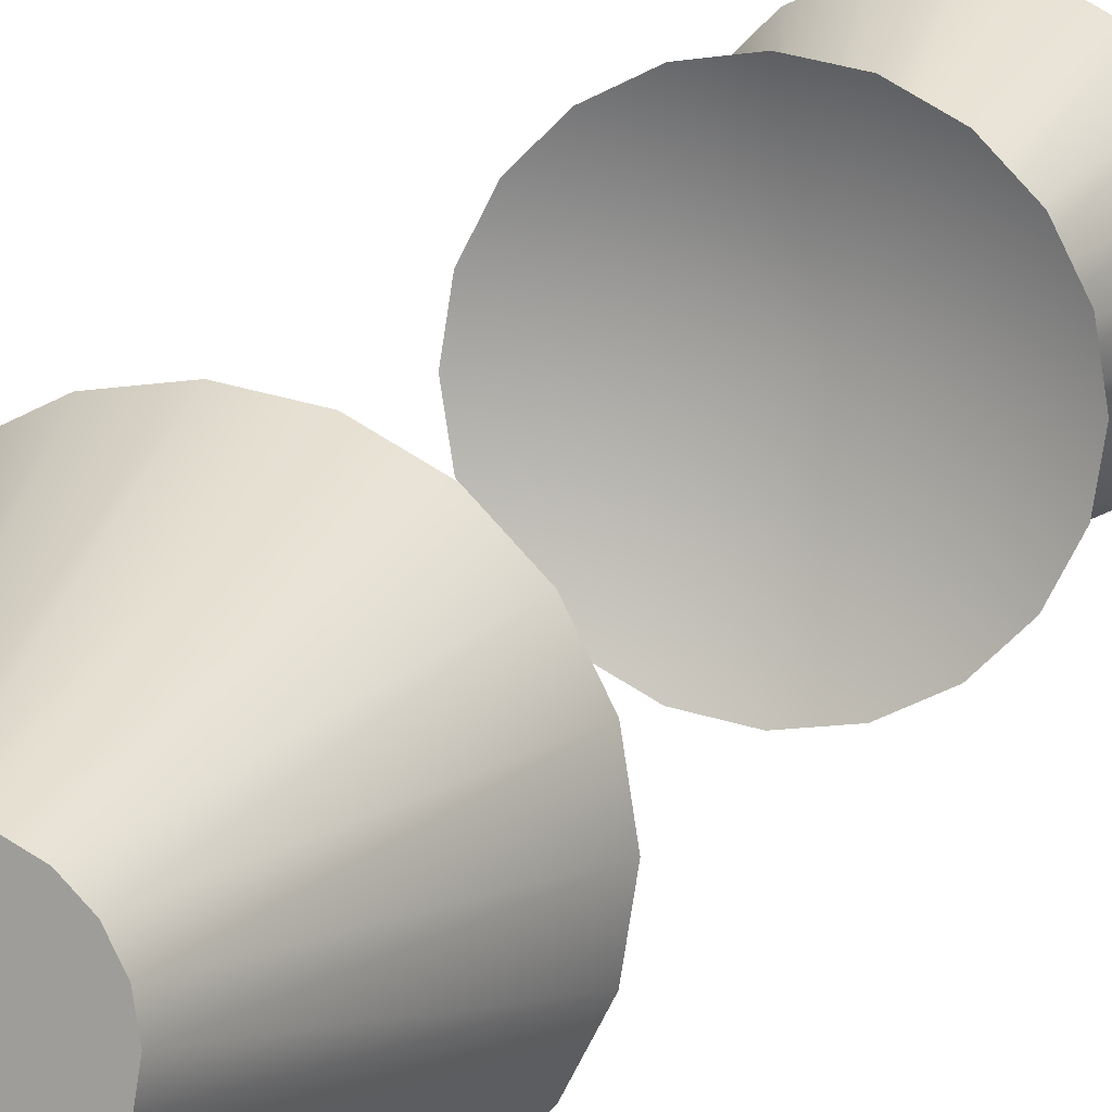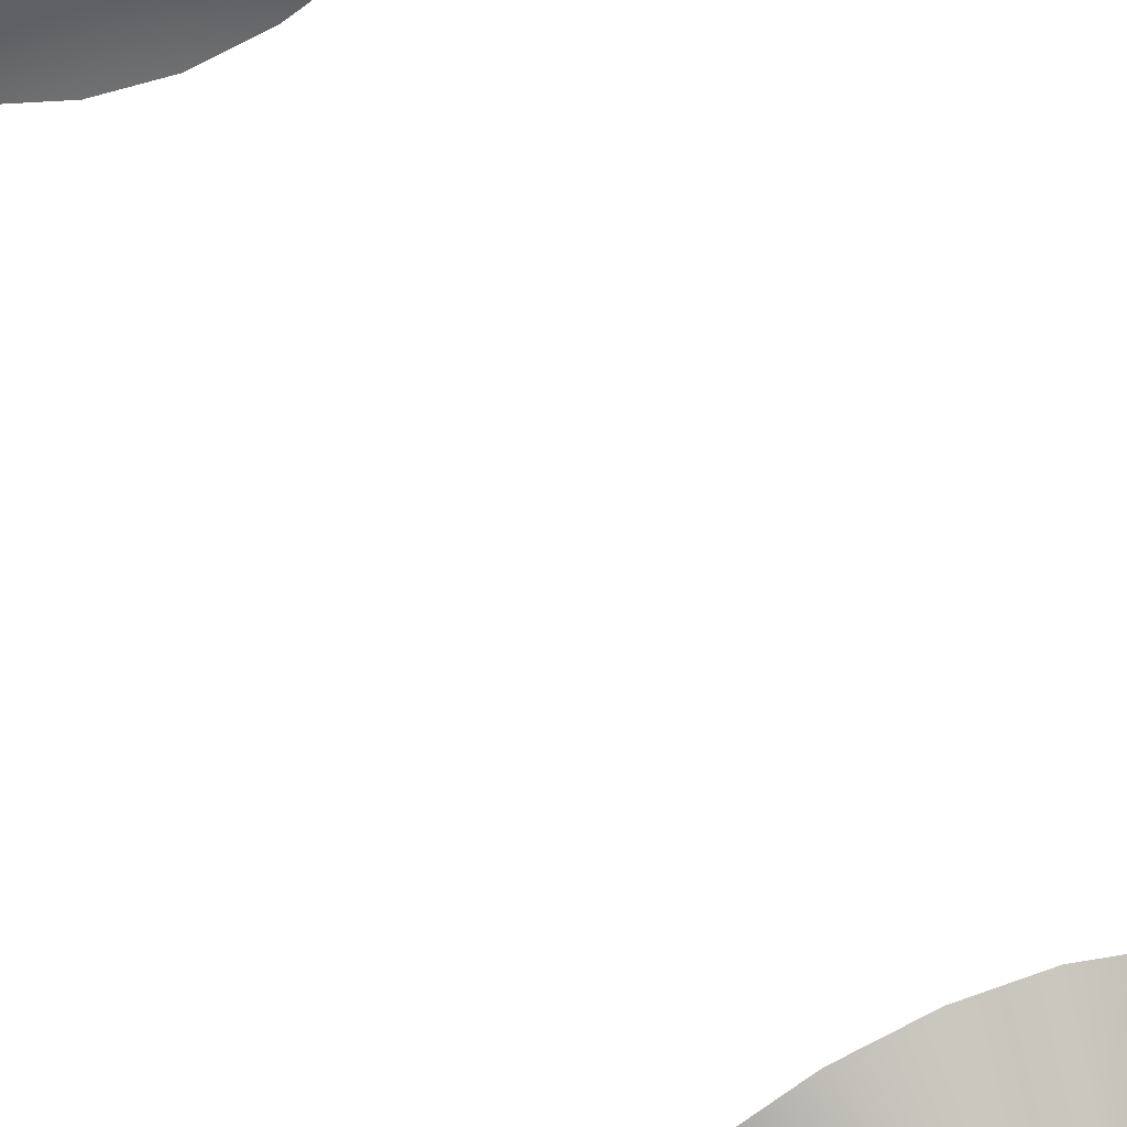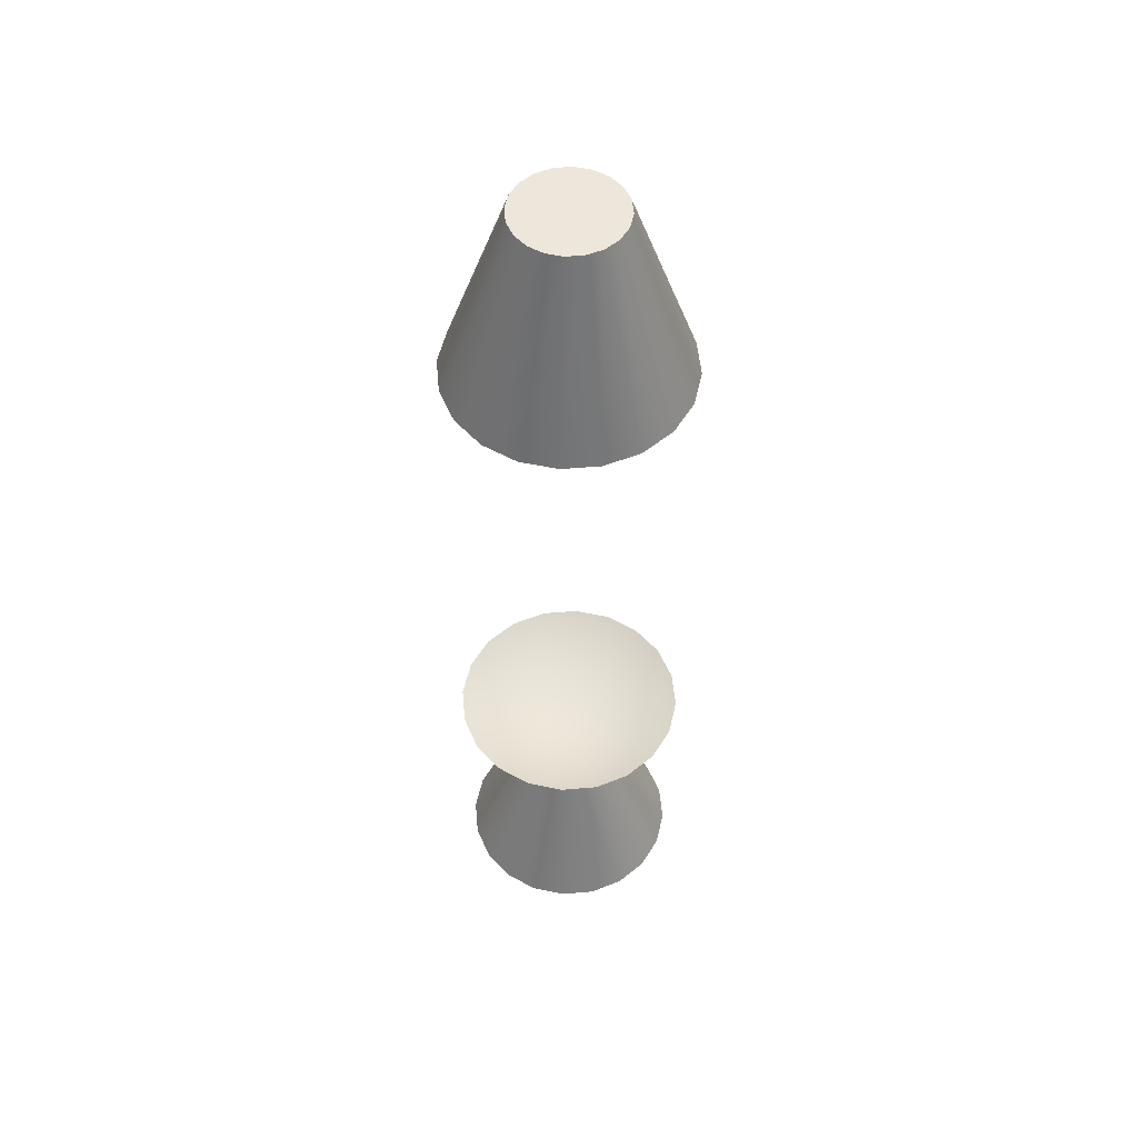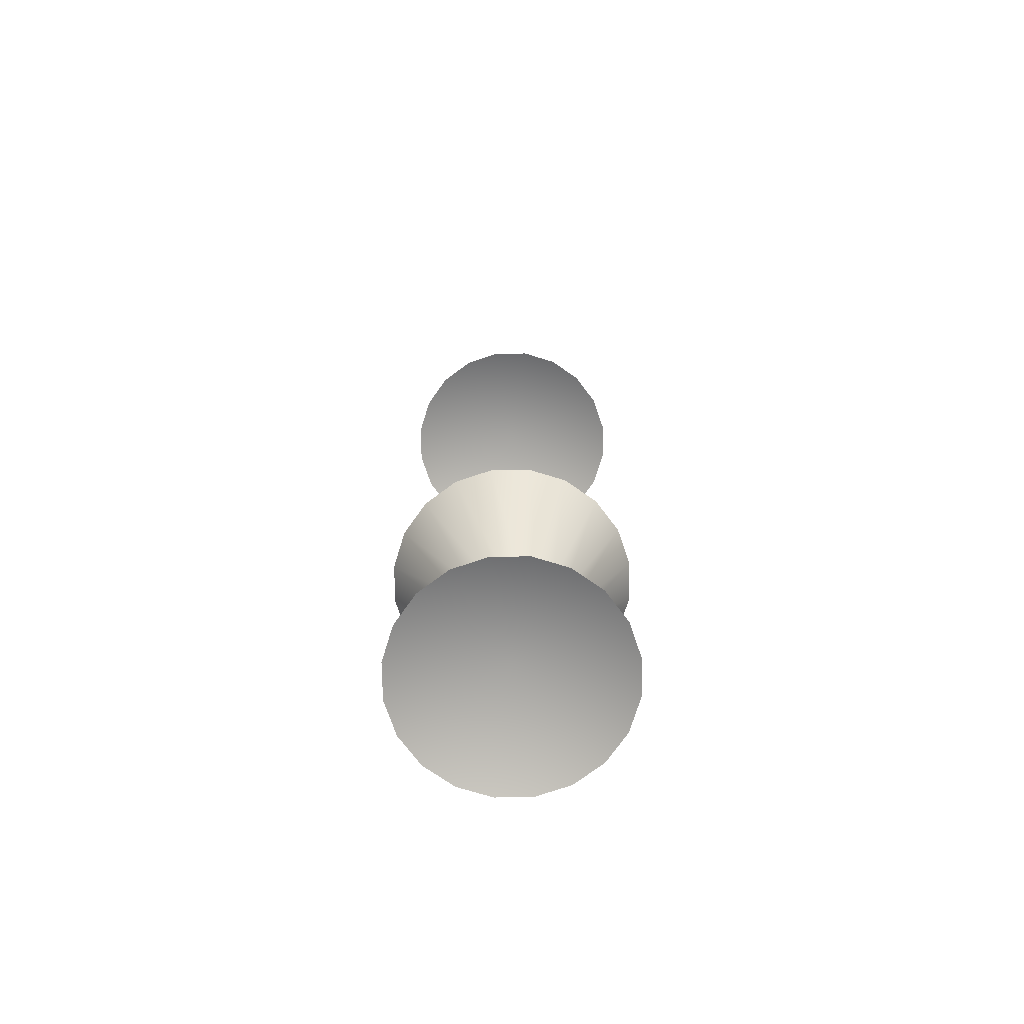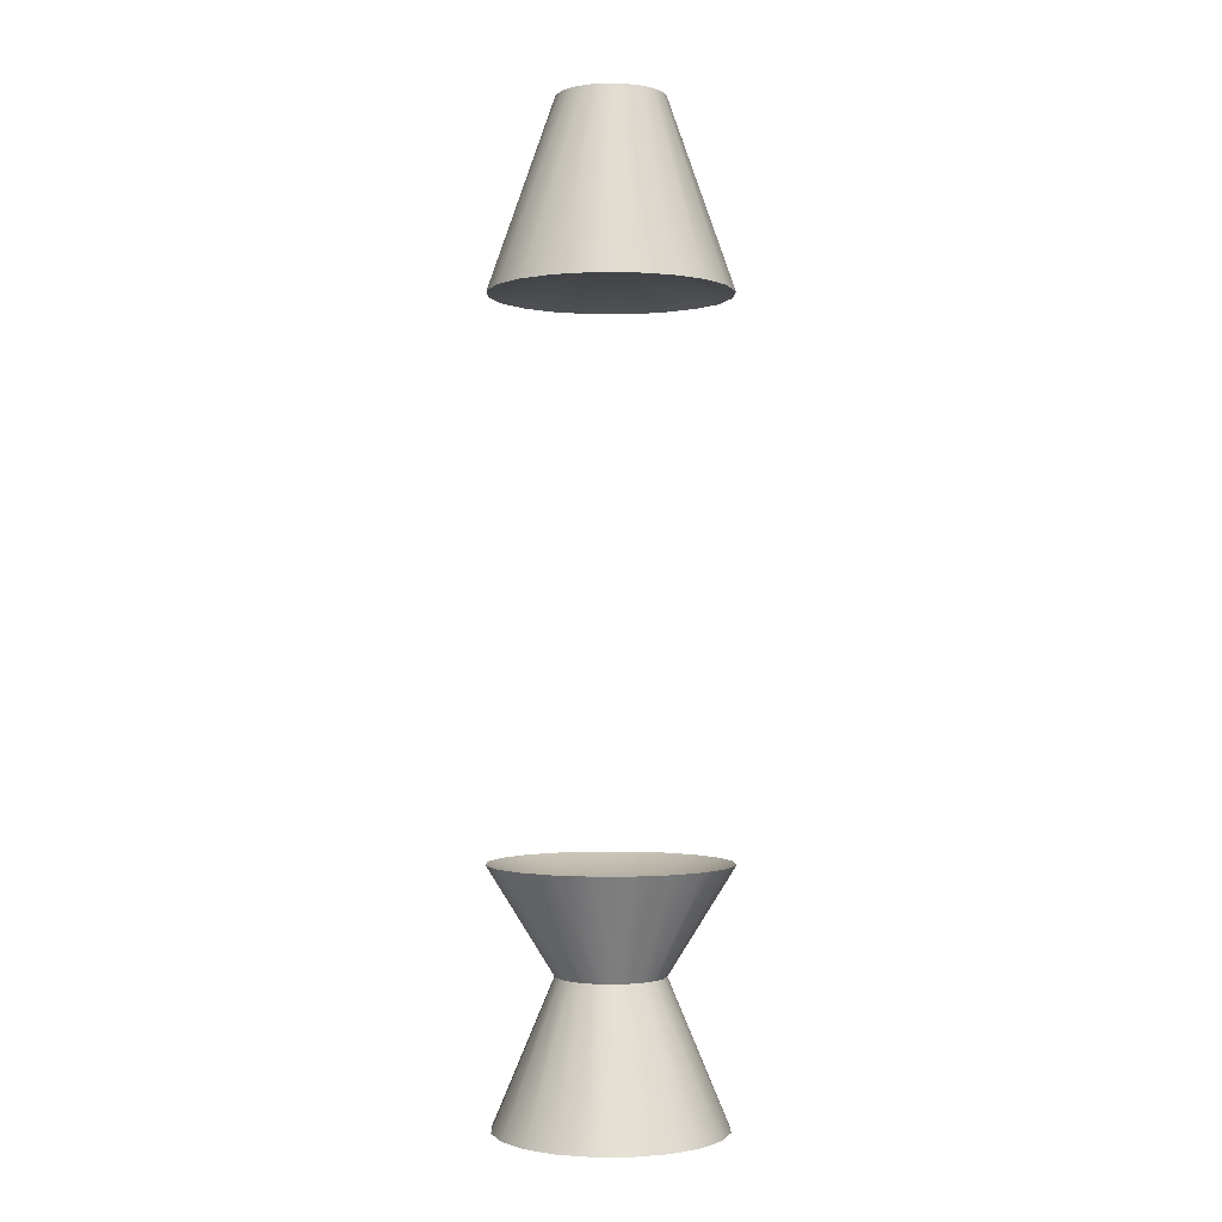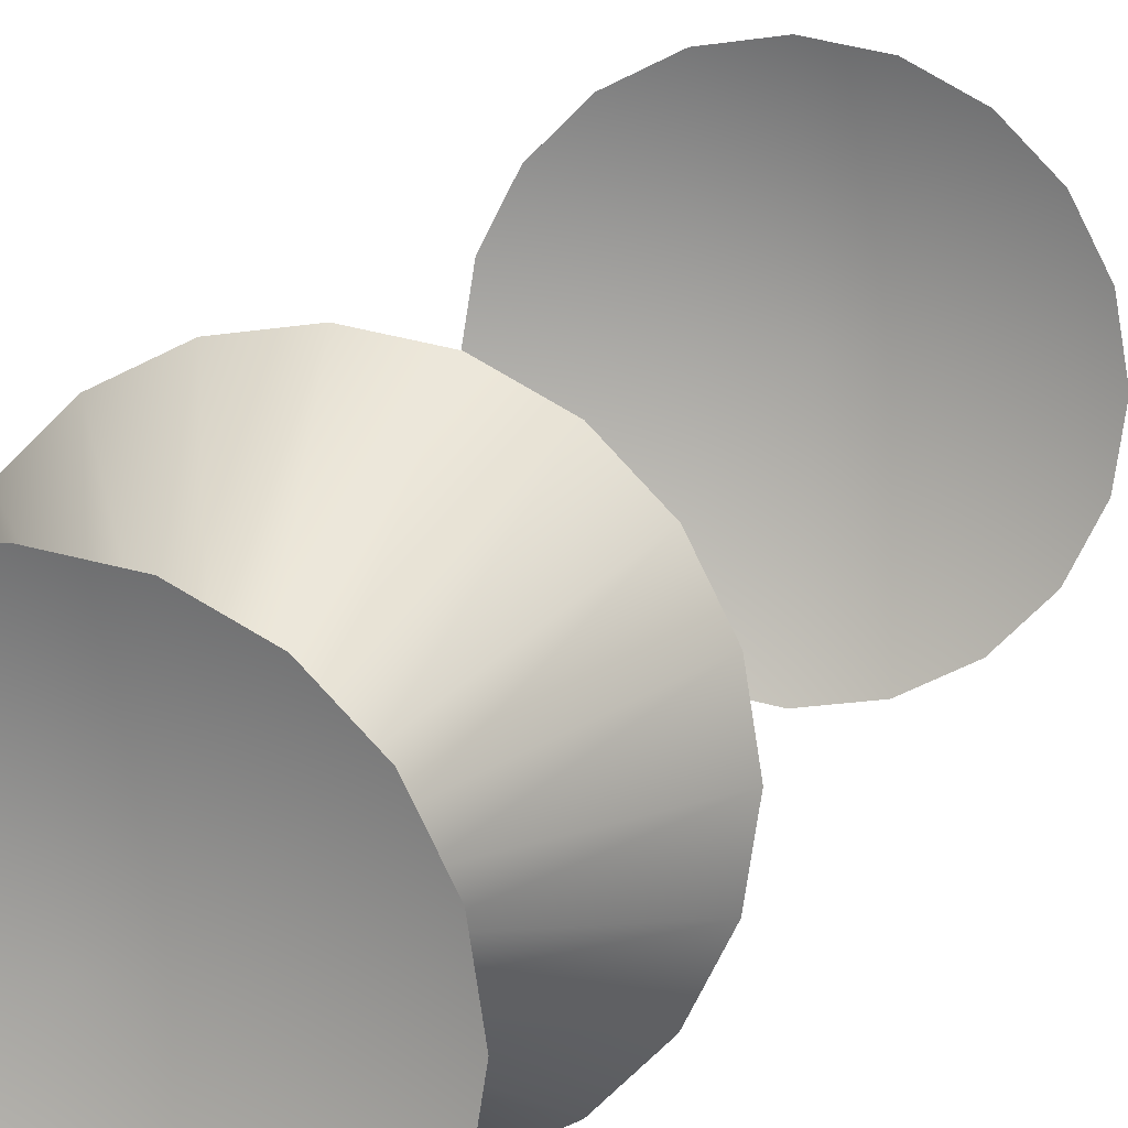
<metadata>
{"format":"obj","ext":"obj","renderer":"f3d","projection":"perspective","resolution":1024,"background":"white","views":[{"elev":14.0,"azim":-162.3,"up":"+Z"},{"elev":58.1,"azim":-25.6,"up":"+Z"},{"elev":53.1,"azim":3.8,"up":"+Y"},{"elev":-72.7,"azim":153.9,"up":"+Y"},{"elev":-1.1,"azim":62.1,"up":"+Y"},{"elev":13.0,"azim":15.1,"up":"+Z"}]}
</metadata>
<code>
g default
v 0.5326 9.734 -0.1731
v 0.4531 9.734 -0.3292
v 0.3292 9.734 -0.4531
v 0.1731 9.734 -0.5326
v -0 9.734 -0.56
v -0.1731 9.734 -0.5326
v -0.3292 9.734 -0.4531
v -0.4531 9.734 -0.3292
v -0.5326 9.734 -0.1731
v -0.56 9.734 -0
v -0.5326 9.734 0.1731
v -0.4531 9.734 0.3292
v -0.3292 9.734 0.4531
v -0.1731 9.734 0.5326
v -0 9.734 0.56
v 0.1731 9.734 0.5326
v 0.3292 9.734 0.4531
v 0.4531 9.734 0.3292
v 0.5326 9.734 0.1731
v 0.56 9.734 -0
v 1.186 7.77 -0.3853
v 1.009 7.77 -0.7328
v 0 8.201 0
v 0.7328 7.77 -1.009
v 0.3853 7.77 -1.186
v 0 7.766 -1.247
v -0.3853 7.77 -1.186
v -0.7328 7.77 -1.009
v -1.009 7.77 -0.7328
v -1.186 7.77 -0.3853
v -1.247 7.77 0
v -1.186 7.77 0.3853
v -1.009 7.77 0.7328
v -0.7328 7.77 1.009
v -0.3853 7.77 1.186
v -0 7.77 1.247
v 0.3853 7.77 1.186
v 0.7328 7.77 1.009
v 1.009 7.77 0.7328
v 1.186 7.77 0.3853
v 1.247 7.77 0
v -0 9.627 -0.6035
v -0 9.734 -0
v 1.135 -0.4998 -0.3688
v 0.9655 -0.4998 -0.7015
v 0.7015 -0.4998 -0.9655
v 0.3688 -0.4998 -1.135
v 0 -0.4998 -1.193
v -0.3688 -0.4998 -1.135
v -0.7015 -0.4998 -0.9655
v -0.9655 -0.4998 -0.7015
v -1.135 -0.4998 -0.3688
v -1.193 -0.4998 -0
v -1.135 -0.4998 0.3688
v -0.9655 -0.4998 0.7015
v -0.7015 -0.4998 0.9655
v -0.3688 -0.4998 1.135
v -0 -0.4998 1.193
v 0.3688 -0.4998 1.135
v 0.7015 -0.4998 0.9655
v 0.9655 -0.4998 0.7015
v 1.135 -0.4998 0.3688
v 1.193 -0.4998 -0
v 0.5326 1.009 -0.1731
v 0.4531 1.009 -0.3292
v 0.3292 1.009 -0.4531
v 0.1731 1.009 -0.5326
v -0 1.009 -0.56
v -0.1731 1.009 -0.5326
v -0.3292 1.009 -0.4531
v -0.4531 1.009 -0.3292
v -0.5326 1.009 -0.1731
v -0.56 1.009 -0
v -0.5326 1.009 0.1731
v -0.4531 1.009 0.3292
v -0.3292 1.009 0.4531
v -0.1731 1.009 0.5326
v -0 1.009 0.56
v 0.1731 1.009 0.5326
v 0.3292 1.009 0.4531
v 0.4531 1.009 0.3292
v 0.5326 1.009 0.1731
v 0.56 1.009 -0
v 0 -0.103 0
v 1.186 2.117 -0.3853
v 1.009 2.117 -0.7328
v 0 1.597 0
v 0.7328 2.117 -1.009
v 0.3853 2.117 -1.186
v 0 2.117 -1.247
v -0.3853 2.117 -1.186
v -0.7328 2.117 -1.009
v -1.009 2.117 -0.7328
v -1.186 2.117 -0.3853
v -1.247 2.117 0
v -1.186 2.117 0.3853
v -1.009 2.117 0.7328
v -0.7328 2.117 1.009
v -0.3853 2.117 1.186
v -0 2.117 1.247
v 0.3853 2.117 1.186
v 0.7328 2.117 1.009
v 1.009 2.117 0.7328
v 1.186 2.117 0.3853
v 1.247 2.117 0
g pCylinder3
f 21 23 22
f 22 23 24
f 24 23 25
f 25 23 26
f 26 23 27
f 27 23 28
f 28 23 29
f 29 23 30
f 30 23 31
f 31 23 32
f 32 23 33
f 33 23 34
f 34 23 35
f 35 23 36
f 36 23 37
f 37 23 38
f 38 23 39
f 39 23 40
f 40 23 41
f 41 23 21
f 1 21 2
f 2 21 22
f 2 22 3
f 3 22 24
f 3 24 4
f 4 24 25
f 25 26 4
f 5 4 42
f 4 26 42
f 26 27 42
f 5 42 6
f 42 27 6
f 6 27 7
f 7 27 28
f 7 28 8
f 8 28 29
f 8 29 9
f 9 29 30
f 9 30 10
f 10 30 31
f 10 31 11
f 11 31 32
f 11 32 12
f 12 32 33
f 12 33 13
f 13 33 34
f 13 34 14
f 14 34 35
f 14 35 15
f 15 35 36
f 15 36 16
f 16 36 37
f 16 37 17
f 17 37 38
f 17 38 18
f 18 38 39
f 18 39 19
f 19 39 40
f 19 40 20
f 20 40 41
f 20 41 1
f 1 41 21
f 43 20 1
f 8 9 43
f 43 19 20
f 14 15 43
f 10 11 43
f 2 43 1
f 43 16 17
f 9 10 43
f 5 6 43
f 43 18 19
f 12 13 43
f 3 4 43
f 43 15 16
f 7 8 43
f 6 7 43
f 43 17 18
f 13 14 43
f 4 5 43
f 11 12 43
f 2 3 43
f 44 45 64
f 64 45 65
f 45 46 65
f 65 46 66
f 46 47 66
f 66 47 67
f 47 48 67
f 67 48 68
f 48 49 68
f 68 49 69
f 49 50 69
f 69 50 70
f 50 51 70
f 70 51 71
f 51 52 71
f 71 52 72
f 52 53 72
f 72 53 73
f 53 54 73
f 73 54 74
f 54 55 74
f 74 55 75
f 55 56 75
f 75 56 76
f 56 57 76
f 76 57 77
f 57 58 77
f 77 58 78
f 58 59 78
f 78 59 79
f 59 60 79
f 79 60 80
f 60 61 80
f 80 61 81
f 61 62 81
f 81 62 82
f 62 63 82
f 82 63 83
f 63 44 83
f 83 44 64
f 45 44 84
f 46 45 84
f 47 46 84
f 48 47 84
f 49 48 84
f 50 49 84
f 51 50 84
f 52 51 84
f 53 52 84
f 54 53 84
f 55 54 84
f 56 55 84
f 57 56 84
f 58 57 84
f 59 58 84
f 60 59 84
f 61 60 84
f 62 61 84
f 63 62 84
f 44 63 84
f 85 86 87
f 86 88 87
f 88 89 87
f 89 90 87
f 90 91 87
f 91 92 87
f 92 93 87
f 93 94 87
f 94 95 87
f 95 96 87
f 96 97 87
f 97 98 87
f 98 99 87
f 99 100 87
f 100 101 87
f 101 102 87
f 102 103 87
f 103 104 87
f 104 105 87
f 105 85 87
f 64 65 85
f 85 65 86
f 65 66 86
f 86 66 88
f 66 67 88
f 88 67 89
f 67 68 89
f 89 68 90
f 68 69 90
f 90 69 91
f 69 70 91
f 91 70 92
f 70 71 92
f 92 71 93
f 71 72 93
f 93 72 94
f 72 73 94
f 94 73 95
f 73 74 95
f 95 74 96
f 74 75 96
f 96 75 97
f 75 76 97
f 97 76 98
f 76 77 98
f 98 77 99
f 77 78 99
f 99 78 100
f 78 79 100
f 100 79 101
f 79 80 101
f 101 80 102
f 80 81 102
f 102 81 103
f 81 82 103
f 103 82 104
f 82 83 104
f 104 83 105
f 83 64 105
f 105 64 85

</code>
